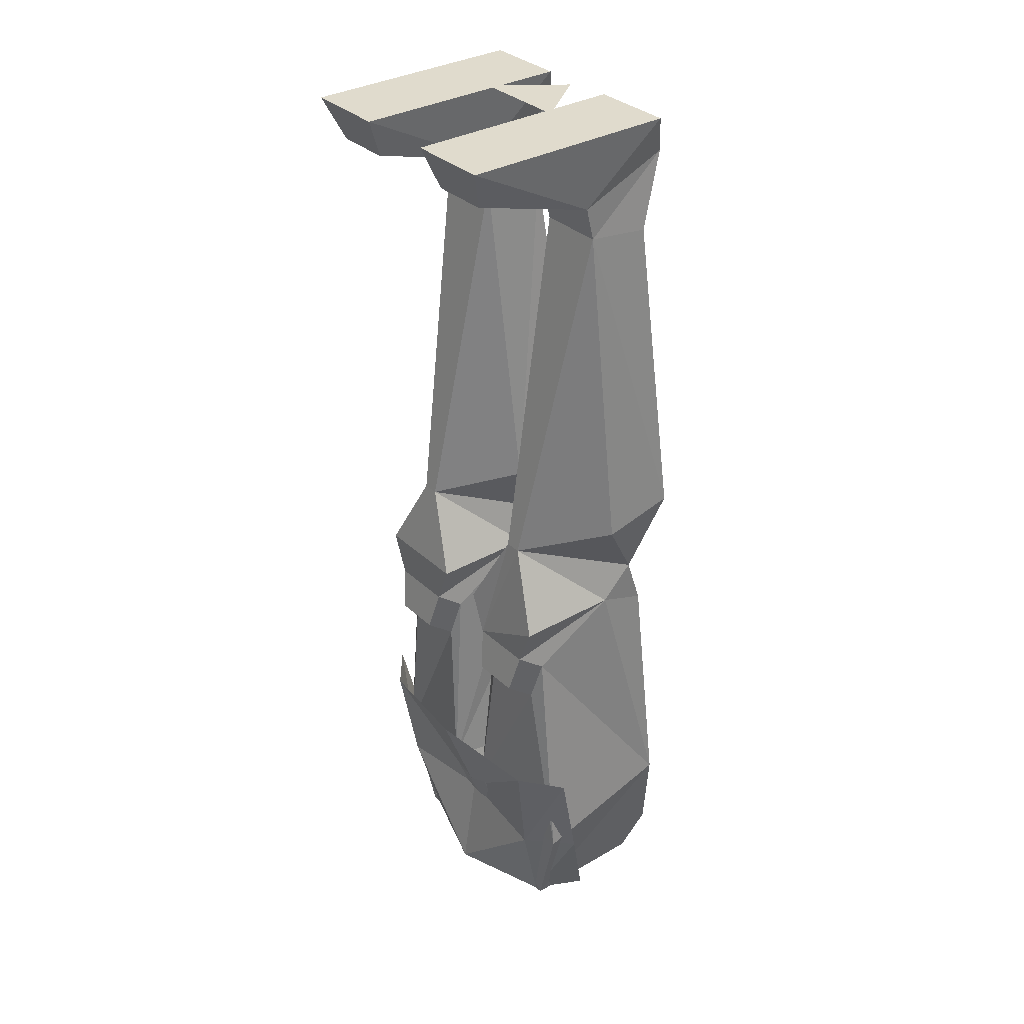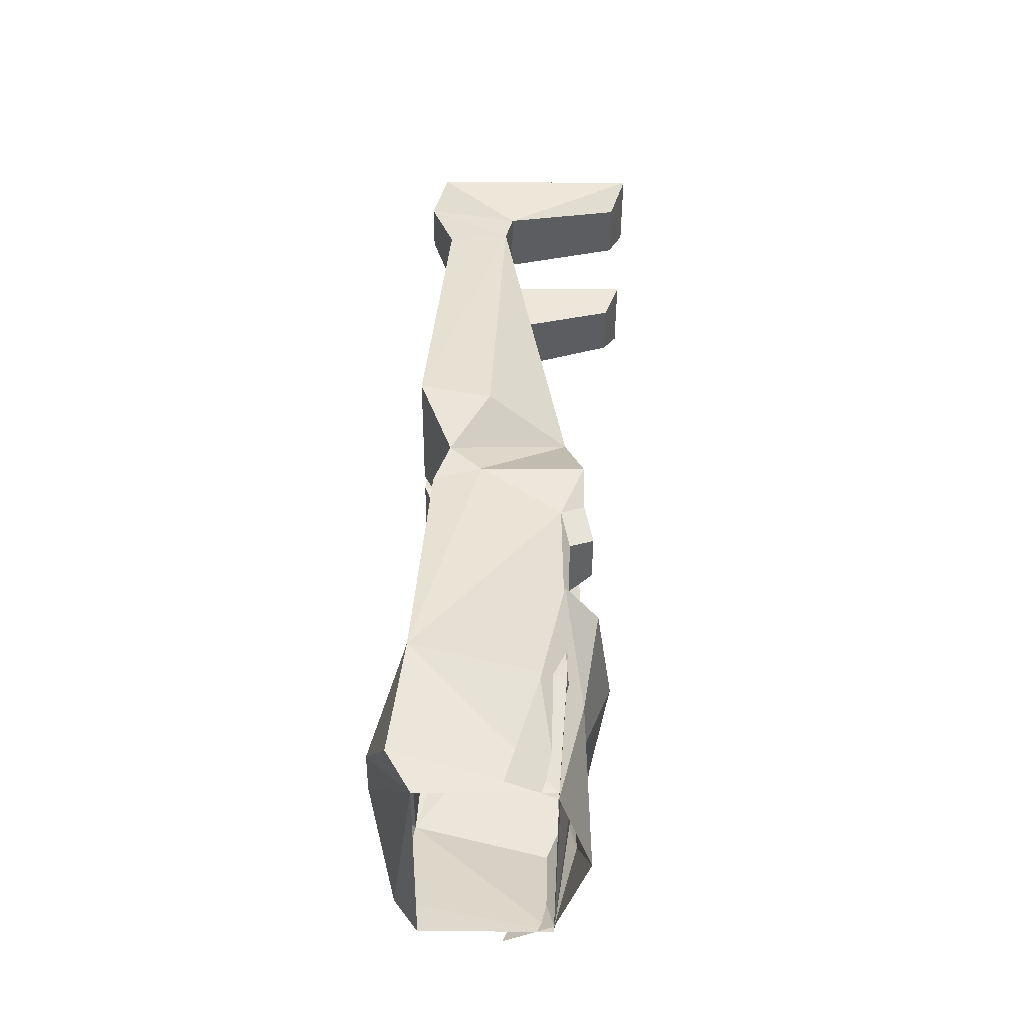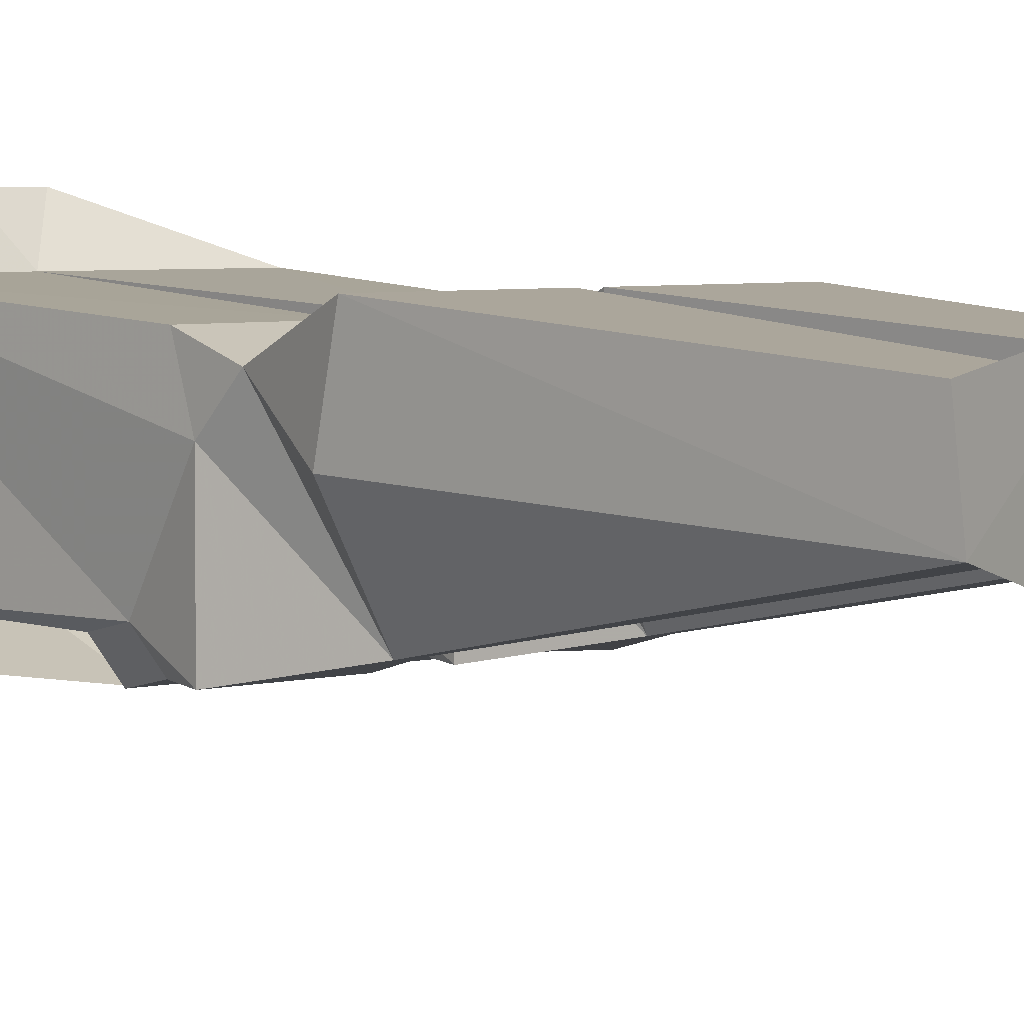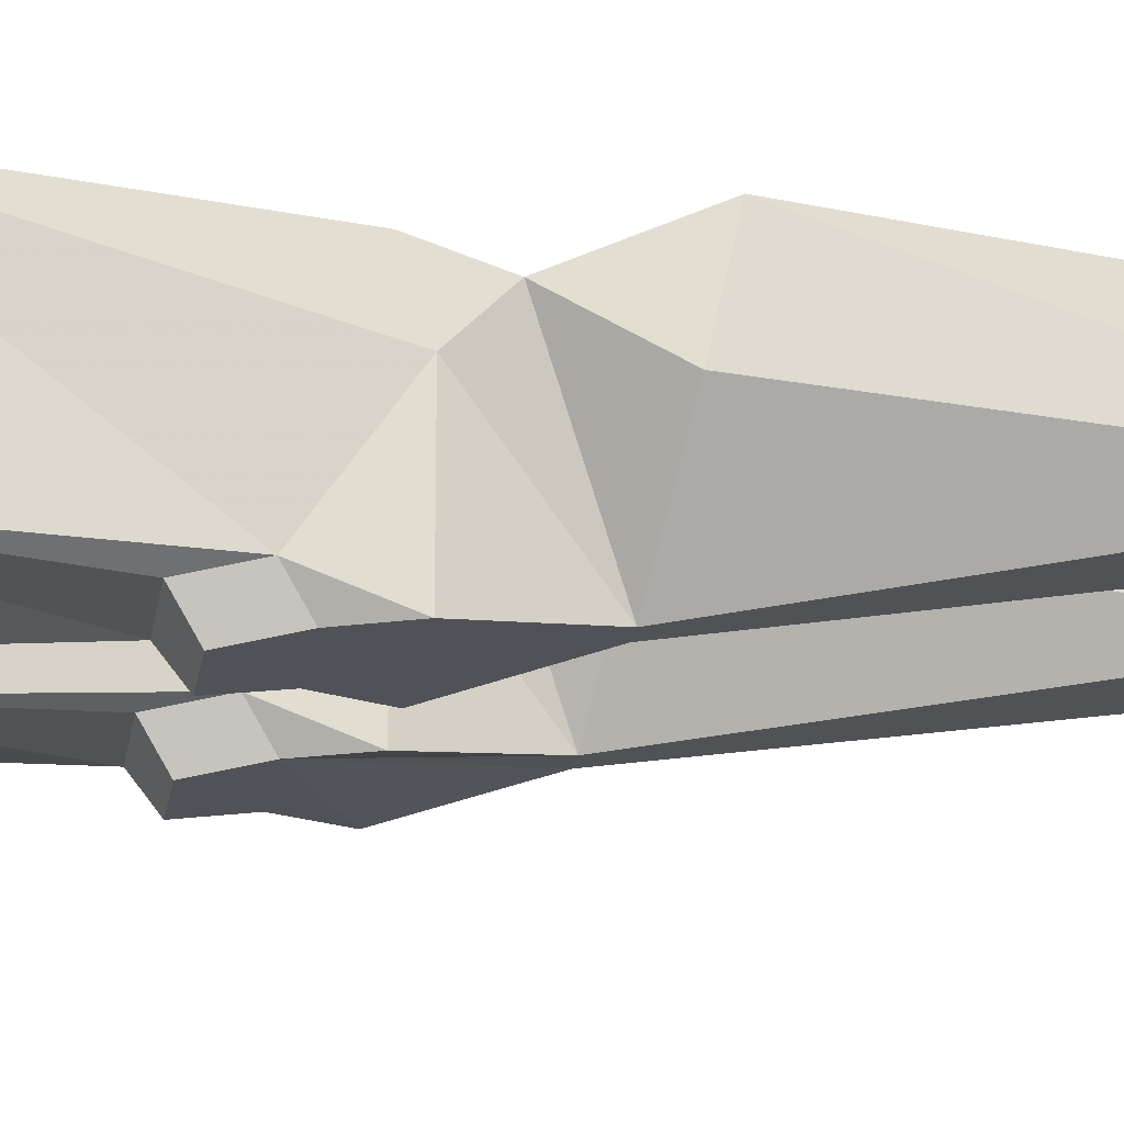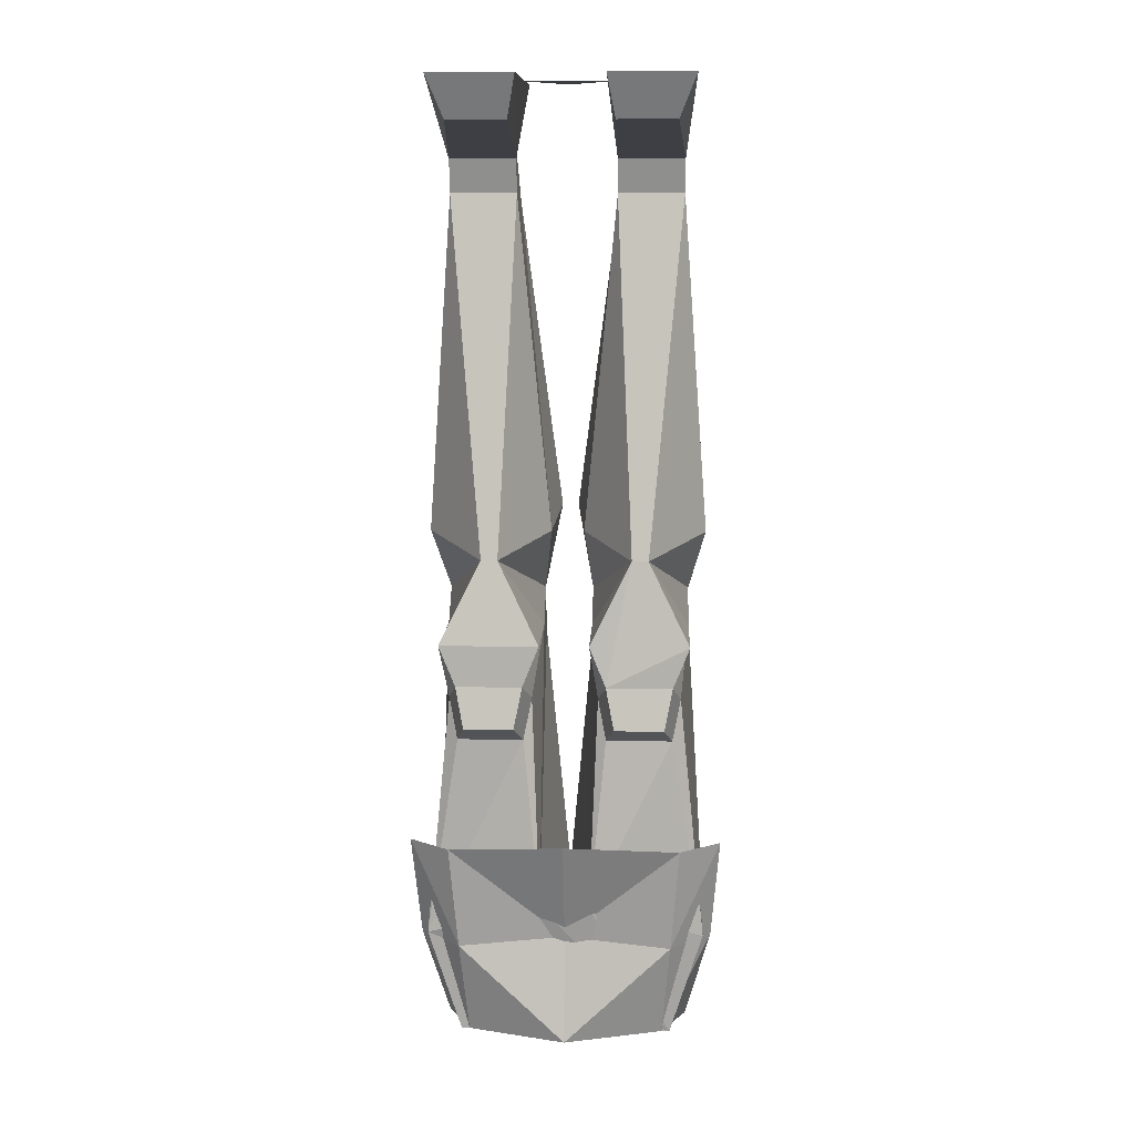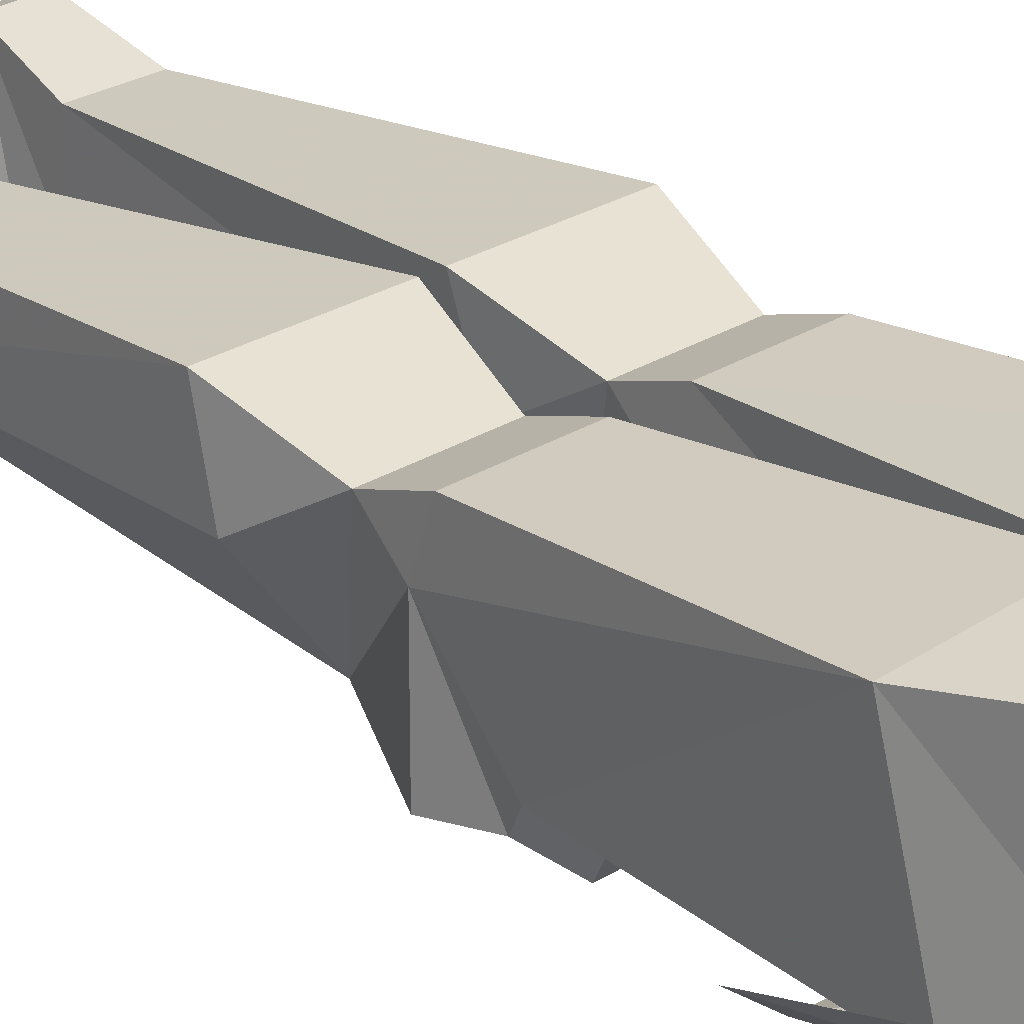
<metadata>
{"format":"obj","ext":"obj","renderer":"f3d","projection":"perspective","resolution":1024,"background":"white","views":[{"elev":33.3,"azim":-128.4,"up":"+Y"},{"elev":-46.9,"azim":89.6,"up":"+Y"},{"elev":4.3,"azim":137.8,"up":"+Z"},{"elev":-21.5,"azim":81.5,"up":"+Z"},{"elev":10.5,"azim":-177.6,"up":"+Y"},{"elev":26.7,"azim":-44.4,"up":"+Z"}]}
</metadata>
<code>
v 0.03906 0 0.05469
v 0.1172 0 0.05469
v 0.1172 0 -0.1562
v 0.03906 0 -0.1562
v 0.04688 -0.07031 -0.02344
v 0.05469 -0.03906 0.07031
v 0.1016 -0.03906 0.07031
v 0.1094 -0.07031 -0.02344
v 0.1016 -0.03906 -0.1406
v 0.04688 -0.03906 -0.1406
v 0.04688 -0.1016 -0.01562
v 0.04688 -0.1094 0.04688
v 0.1094 -0.1094 0.04688
v 0.1094 -0.1016 -0.01562
v 0.0625 -0.4375 -0.07812
v 0.01562 -0.4219 0
v 0.007812 -0.4062 0.07031
v 0.1328 -0.4062 0.07031
v 0.1328 -0.4219 0
v 0.07812 -0.4375 -0.07812
v 0.02344 -0.5156 -0.09375
v 0.02344 -0.5156 0.007812
v 0.02344 -0.4844 0.03906
v 0.1172 -0.4844 0.03906
v 0.1172 -0.5156 0.007812
v 0.1172 -0.5156 -0.09375
v 0.1016 -0.5547 -0.09375
v 0.03906 -0.5547 -0.09375
v 0.03125 -0.5703 -0.07031
v 0.02344 -0.7734 -0.08594
v 0.02344 -0.5312 0.05469
v 0.1172 -0.5312 0.05469
v 0.1328 -0.7656 0.07031
v 0.1094 -0.5703 -0.07031
v 0.1016 -0.6094 -0.07812
v 0.09375 -0.5938 -0.1016
v 0.04688 -0.5938 -0.1016
v 0.03906 -0.6094 -0.07812
v 0.1328 -0.8047 -0.07031
v -0.1016 -0.9062 -0.0625
v -0.02344 -0.7734 -0.08594
v -0.1328 -0.8047 -0.07031
v -0.1016 -0.6094 -0.07812
v -0.03906 -0.6094 -0.07812
v -0.03125 -0.5703 -0.07031
v -0.02344 -0.5156 0.007812
v -0.02344 -0.5312 0.05469
v 0 -0.7812 0.07031
v -0.1328 -0.7656 0.07031
v -0.02344 -0.8047 0.1094
v 0.02344 -0.8047 0.1094
v 0.04688 0 -0.01562
v -0.04688 0 -0.01562
v 0 0 0.04688
v 0.1016 -0.9062 -0.0625
v 0.1094 -0.8672 0.08594
v 0.1016 -0.9062 0.0625
v -0.1094 -0.8672 0.08594
v -0.1016 -0.9062 0.0625
v -0.1094 -0.5703 -0.07031
v -0.09375 -0.5938 -0.1016
v -0.04688 -0.5938 -0.1016
v -0.03906 -0.5547 -0.09375
v -0.02344 -0.5156 -0.09375
v -0.0625 -0.4375 -0.07812
v -0.02344 -0.4844 0.03906
v -0.1172 -0.5312 0.05469
v -0.1172 -0.5156 0.007812
v -0.1016 -0.5547 -0.09375
v -0.1172 -0.5156 -0.09375
v -0.07812 -0.4375 -0.07812
v -0.03906 0 -0.1562
v -0.1172 0 -0.1562
v -0.1172 0 0.05469
v -0.03906 0 0.05469
v -0.04688 -0.07031 -0.02344
v -0.04688 -0.03906 -0.1406
v -0.1016 -0.03906 -0.1406
v -0.1094 -0.07031 -0.02344
v -0.1016 -0.03906 0.07031
v -0.05469 -0.03906 0.07031
v -0.04688 -0.1016 -0.01562
v -0.1094 -0.1016 -0.01562
v -0.1094 -0.1094 0.04688
v -0.1328 -0.4219 0
v -0.1328 -0.4062 0.07031
v -0.04688 -0.1094 0.04688
v -0.01562 -0.4219 0
v -0.007812 -0.4062 0.07031
v -0.1172 -0.4844 0.03906
v 0 -0.9062 -0.09375
v 0.1016 -0.8125 -0.08594
v 0.09375 -0.9062 -0.0625
v 0.1406 -0.8125 -0.04688
v 0.1172 -0.9062 -0.01562
v 0 -0.8047 -0.07812
v 0.1094 -0.7109 -0.1016
v 0.1484 -0.7109 -0.07031
v 0 -0.7031 -0.1172
v -0.1094 -0.7109 -0.1016
v -0.1016 -0.8125 -0.08594
v -0.1484 -0.7109 -0.07031
v -0.1406 -0.8125 -0.04688
v -0.09375 -0.9062 -0.0625
v -0.1172 -0.9062 -0.01562
f 1 2 3
f 1 3 4
f 1 4 5
f 1 5 6
f 1 6 2
f 2 6 7
f 2 7 8
f 2 8 3
f 3 8 9
f 3 9 10
f 3 10 4
f 4 10 5
f 5 10 9
f 5 9 8
f 11 14 15
f 11 15 16
f 11 16 12
f 12 16 17
f 12 17 18
f 12 18 13
f 13 18 14
f 14 18 19
f 14 19 20
f 14 20 15
f 15 20 21
f 20 26 21
f 21 26 27
f 21 27 28
f 21 28 22
f 22 28 29
f 25 34 26
f 26 34 27
f 27 34 35
f 27 35 36
f 27 36 28
f 28 36 37
f 28 37 29
f 29 37 38
f 35 38 37
f 35 37 36
f 43 60 61
f 43 61 44
f 44 61 62
f 44 62 63
f 44 63 45
f 45 63 64
f 45 64 46
f 60 68 69
f 60 69 61
f 61 69 62
f 62 69 63
f 63 69 70
f 63 70 71
f 63 71 65
f 63 65 64
f 72 73 74
f 72 74 75
f 72 75 76
f 72 76 77
f 72 77 73
f 73 77 78
f 73 78 79
f 73 79 74
f 74 79 80
f 74 80 81
f 74 81 75
f 75 81 76
f 76 79 78
f 76 78 77
f 83 82 65
f 83 65 71
f 83 71 85
f 83 85 86
f 83 86 84
f 84 86 87
f 82 87 88
f 82 88 65
f 68 70 69
f 89 87 86
f 87 89 88
f 5 8 11
f 5 11 6
f 6 11 12
f 6 12 7
f 7 12 13
f 7 13 14
f 7 14 8
f 8 14 11
f 15 21 22
f 15 22 23
f 15 23 16
f 16 23 17
f 17 23 24
f 17 24 18
f 18 24 19
f 19 24 20
f 20 24 25
f 20 25 26
f 46 64 65
f 46 65 66
f 25 20 22
f 76 81 82
f 76 82 79
f 83 84 80
f 83 80 79
f 83 79 82
f 84 87 80
f 80 87 81
f 81 87 82
f 65 88 66
f 66 88 89
f 66 89 90
f 68 90 71
f 68 71 70
f 89 86 90
f 90 86 85
f 90 85 71
f 71 68 70
f 22 29 30
f 22 30 31
f 22 31 23
f 23 31 24
f 24 31 32
f 24 32 25
f 25 32 33
f 25 33 34
f 29 38 30
f 30 38 39
f 30 39 40
f 30 40 41
f 41 40 42
f 41 42 43
f 41 43 44
f 41 44 45
f 41 45 46
f 41 46 47
f 41 47 48
f 48 47 49
f 48 49 50
f 48 50 51
f 48 51 33
f 48 33 31
f 48 31 30
f 33 32 31
f 34 33 39
f 34 39 35
f 35 39 38
f 40 39 55
f 55 39 33
f 55 33 56
f 55 56 57
f 57 56 51
f 57 51 50
f 57 50 58
f 57 58 59
f 59 58 40
f 40 58 49
f 40 49 42
f 42 49 60
f 42 60 43
f 46 66 47
f 47 66 67
f 47 67 49
f 49 67 68
f 49 68 60
f 51 56 33
f 51 33 48
f 33 51 56
f 33 56 55
f 33 55 39
f 49 58 50
f 49 50 48
f 50 49 58
f 58 49 40
f 58 40 59
f 66 90 67
f 67 90 68
f 56 57 55
f 42 40 49
f 52 53 54
f 91 92 93
f 93 92 94
f 93 94 95
f 91 96 92
f 92 96 97
f 92 97 98
f 92 98 94
f 96 99 97
f 99 96 100
f 100 96 101
f 100 101 102
f 102 101 103
f 103 101 104
f 103 104 105
f 104 101 91
f 91 101 96

</code>
